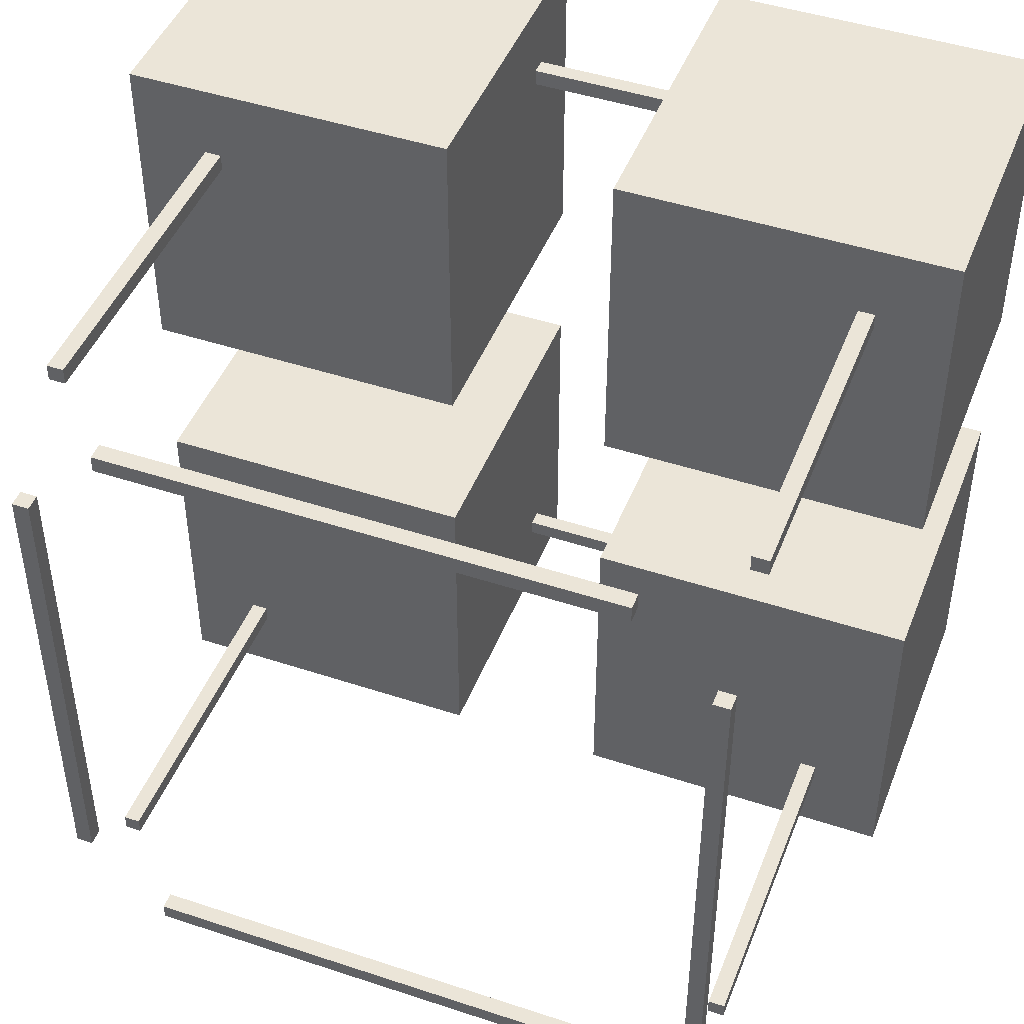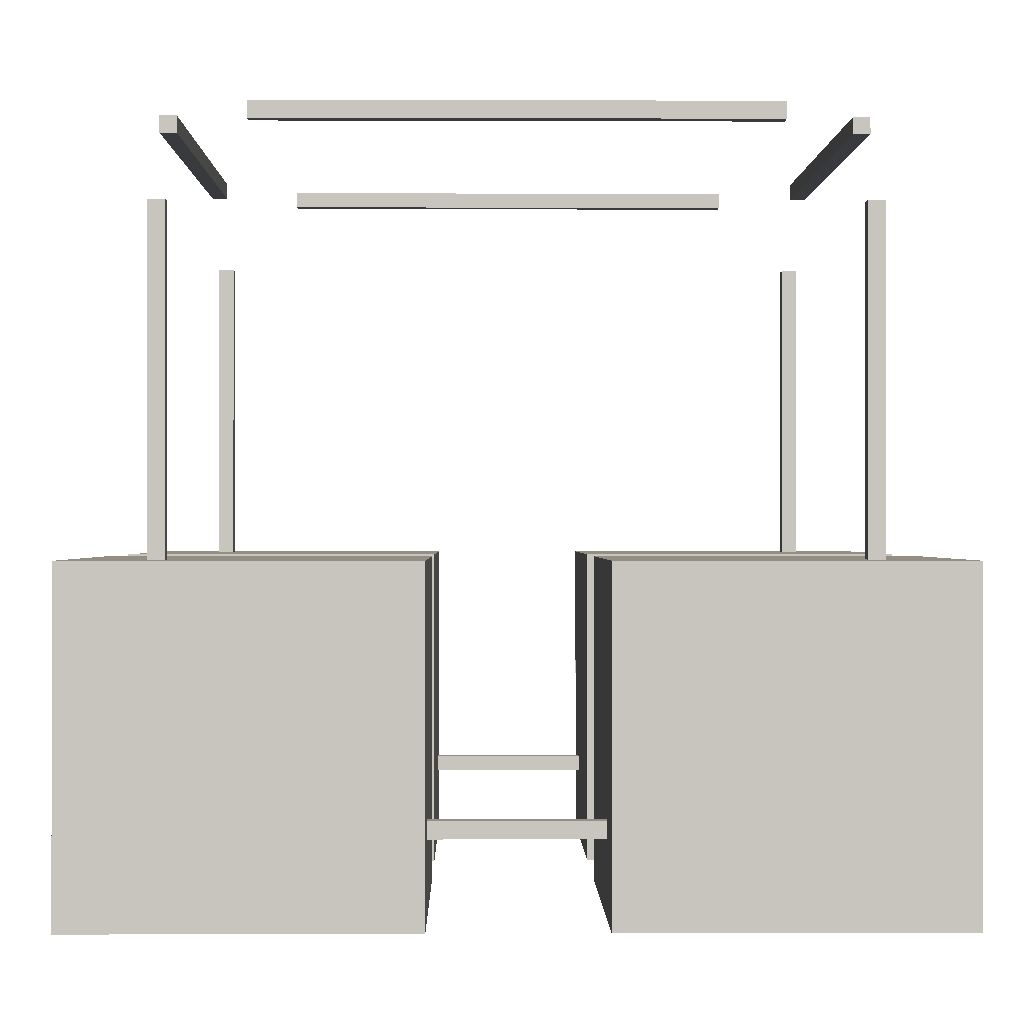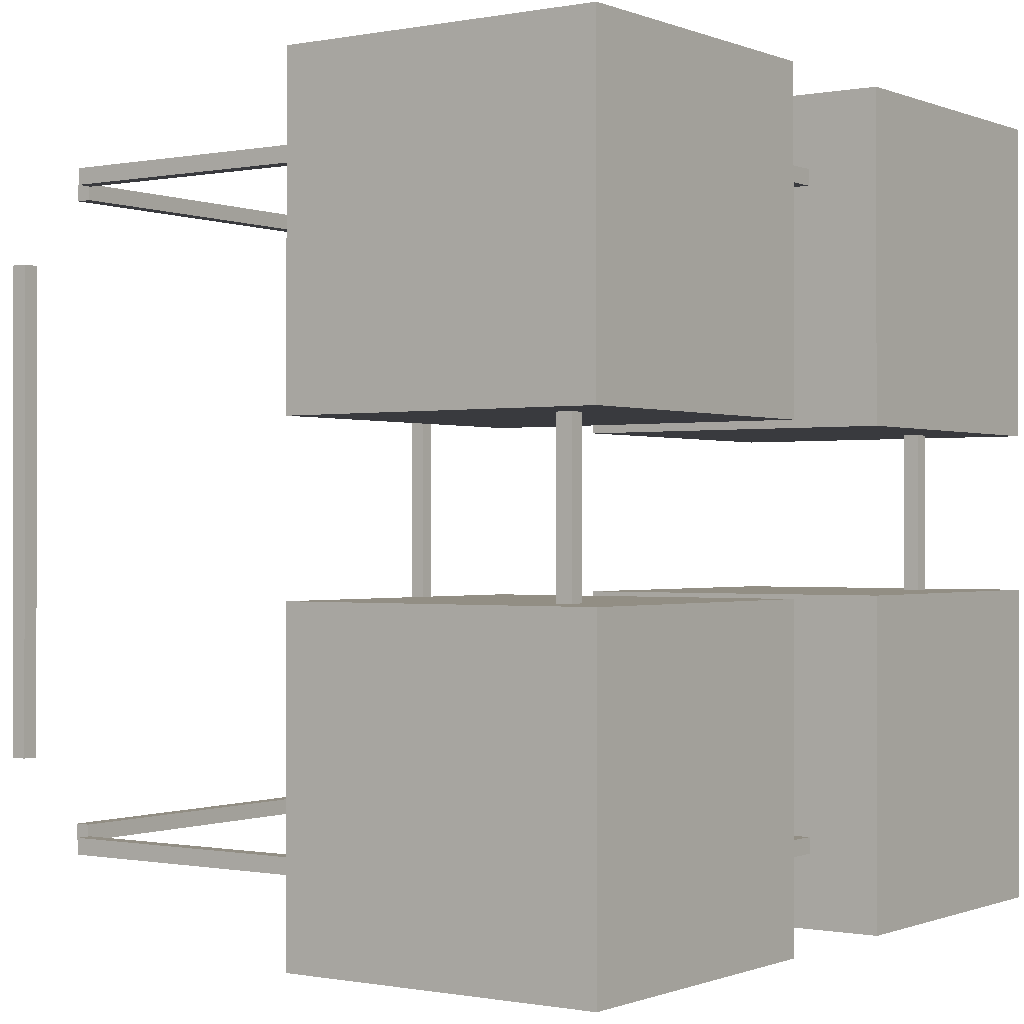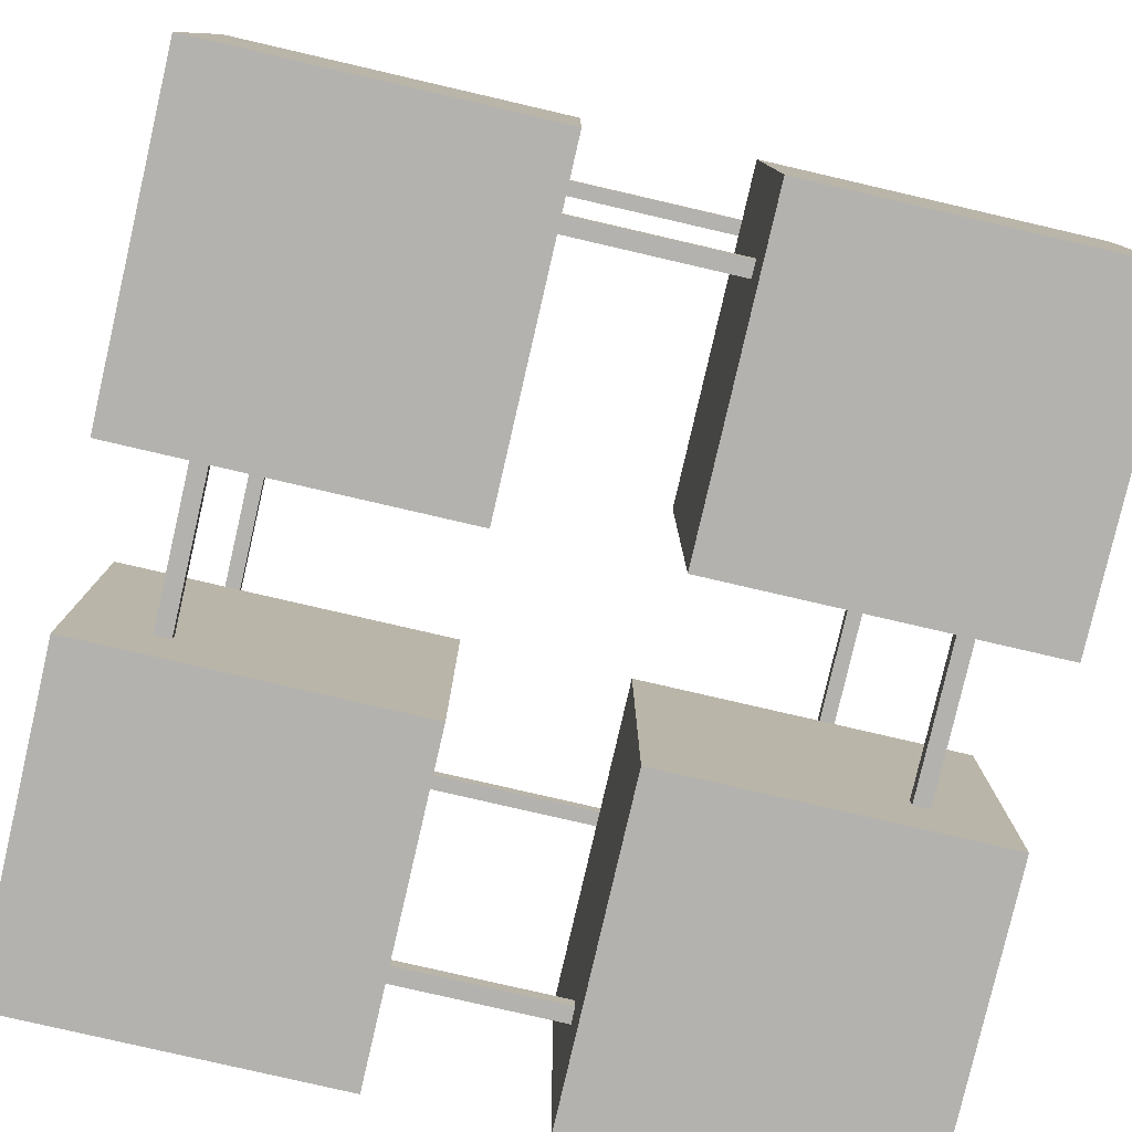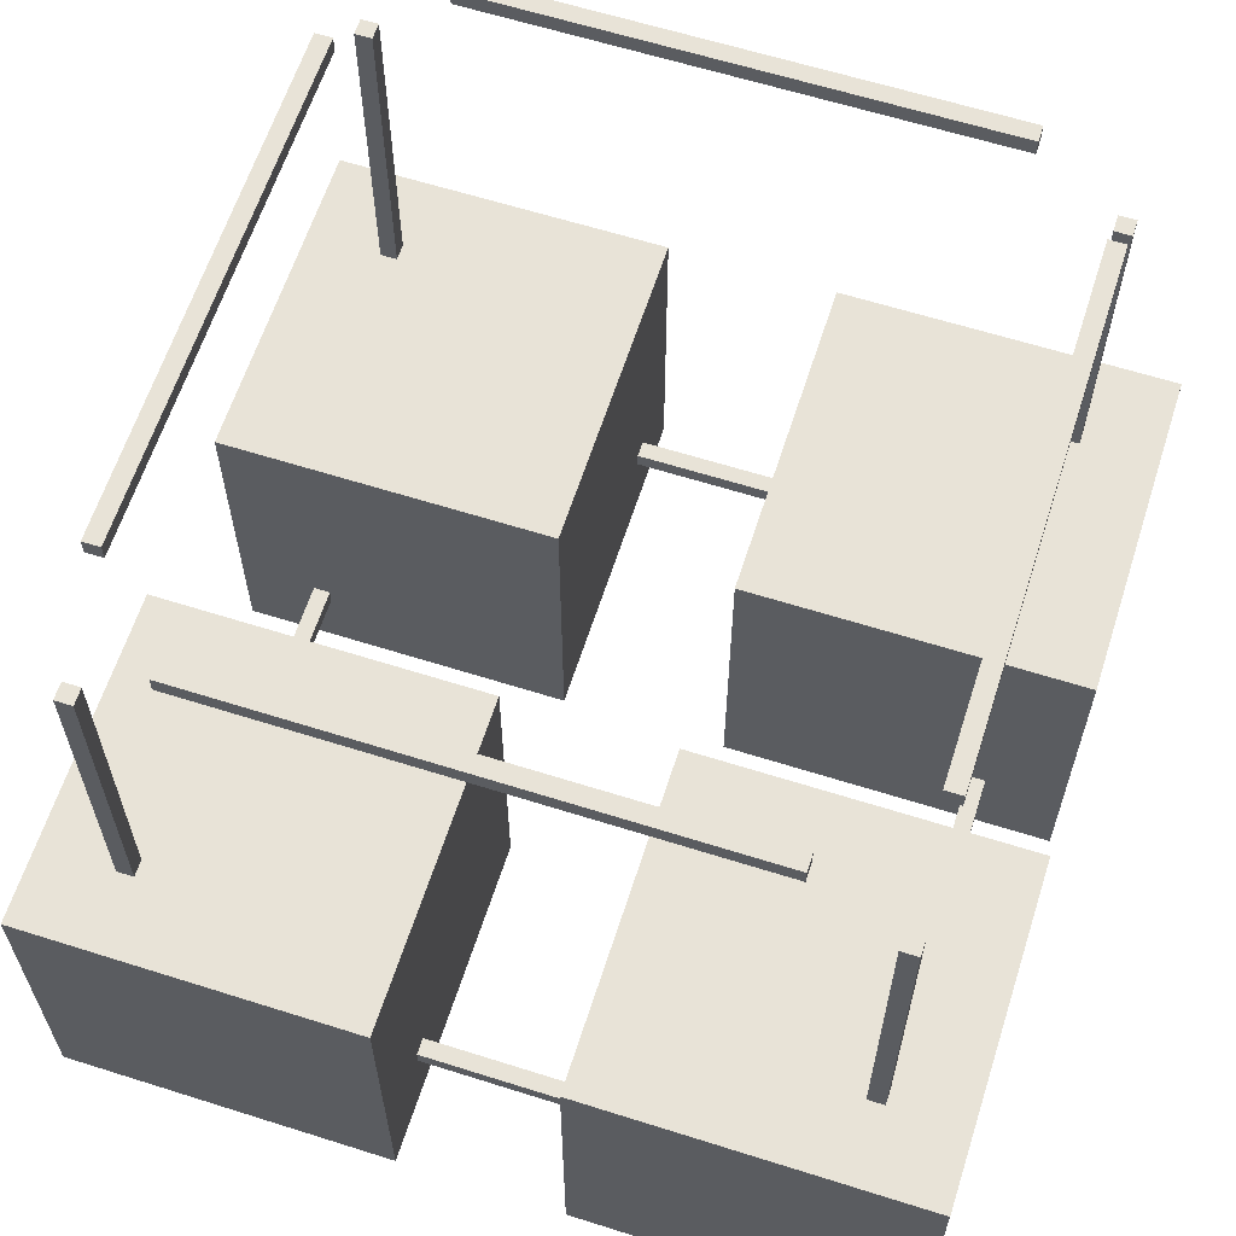
<metadata>
{"format":"obj","ext":"obj","renderer":"f3d","projection":"perspective","resolution":1024,"background":"white","views":[{"elev":45.8,"azim":20.8,"up":"+Y"},{"elev":-0.3,"azim":-90.8,"up":"+Z"},{"elev":-0.5,"azim":125.2,"up":"+Y"},{"elev":-79.7,"azim":167.0,"up":"+Z"},{"elev":62.4,"azim":107.8,"up":"+Z"}]}
</metadata>
<code>
g BaseObj9
v -1.5 1.95 -1.95
v -1.5 1.95 -2.05
v -1.5 2.05 -1.95
v -1.5 2.05 -2.05
v 1.5 2.05 -1.95
v 1.5 2.05 -2.05
v 1.5 1.95 -1.95
v 1.5 1.95 -2.05
v -1.5 2.05 -1.95
v -1.5 2.05 -2.05
v 1.5 2.05 -1.95
v 1.5 2.05 -2.05
v 1.5 1.95 -1.95
v -1.5 1.95 -1.95
v -1.5 1.95 -2.05
v 1.5 1.95 -2.05
v -1.5 1.95 -2.05
v -1.5 2.05 -2.05
v 1.5 2.05 -2.05
v 1.5 1.95 -2.05
v 1.5 1.95 -1.95
v 1.5 2.05 -1.95
v -1.5 2.05 -1.95
v -1.5 1.95 -1.95
v -1.5 -2.05 -1.95
v -1.5 -2.05 -2.05
v -1.5 -1.95 -1.95
v -1.5 -1.95 -2.05
v 1.5 -1.95 -1.95
v 1.5 -1.95 -2.05
v 1.5 -2.05 -1.95
v 1.5 -2.05 -2.05
v -1.5 -1.95 -1.95
v -1.5 -1.95 -2.05
v 1.5 -1.95 -1.95
v 1.5 -1.95 -2.05
v 1.5 -2.05 -1.95
v -1.5 -2.05 -1.95
v -1.5 -2.05 -2.05
v 1.5 -2.05 -2.05
v -1.5 -2.05 -2.05
v -1.5 -1.95 -2.05
v 1.5 -1.95 -2.05
v 1.5 -2.05 -2.05
v 1.5 -2.05 -1.95
v 1.5 -1.95 -1.95
v -1.5 -1.95 -1.95
v -1.5 -2.05 -1.95
v -1.5 -2.05 2.05
v -1.5 -2.05 1.95
v -1.5 -1.95 2.05
v -1.5 -1.95 1.95
v 1.5 -1.95 2.05
v 1.5 -1.95 1.95
v 1.5 -2.05 2.05
v 1.5 -2.05 1.95
v -1.5 -1.95 2.05
v -1.5 -1.95 1.95
v 1.5 -1.95 2.05
v 1.5 -1.95 1.95
v 1.5 -2.05 2.05
v -1.5 -2.05 2.05
v -1.5 -2.05 1.95
v 1.5 -2.05 1.95
v -1.5 -2.05 1.95
v -1.5 -1.95 1.95
v 1.5 -1.95 1.95
v 1.5 -2.05 1.95
v 1.5 -2.05 2.05
v 1.5 -1.95 2.05
v -1.5 -1.95 2.05
v -1.5 -2.05 2.05
v -1.5 1.95 2.05
v -1.5 1.95 1.95
v -1.5 2.05 2.05
v -1.5 2.05 1.95
v 1.5 2.05 2.05
v 1.5 2.05 1.95
v 1.5 1.95 2.05
v 1.5 1.95 1.95
v -1.5 2.05 2.05
v -1.5 2.05 1.95
v 1.5 2.05 2.05
v 1.5 2.05 1.95
v 1.5 1.95 2.05
v -1.5 1.95 2.05
v -1.5 1.95 1.95
v 1.5 1.95 1.95
v -1.5 1.95 1.95
v -1.5 2.05 1.95
v 1.5 2.05 1.95
v 1.5 1.95 1.95
v 1.5 1.95 2.05
v 1.5 2.05 2.05
v -1.5 2.05 2.05
v -1.5 1.95 2.05
v 1.95 1.5 -1.95
v 1.95 1.5 -2.05
v 2.05 1.5 -1.95
v 2.05 1.5 -2.05
v 2.05 -1.5 -1.95
v 2.05 -1.5 -2.05
v 1.95 -1.5 -1.95
v 1.95 -1.5 -2.05
v 2.05 1.5 -1.95
v 2.05 1.5 -2.05
v 2.05 -1.5 -1.95
v 2.05 -1.5 -2.05
v 1.95 -1.5 -1.95
v 1.95 1.5 -1.95
v 1.95 1.5 -2.05
v 1.95 -1.5 -2.05
v 1.95 1.5 -2.05
v 2.05 1.5 -2.05
v 2.05 -1.5 -2.05
v 1.95 -1.5 -2.05
v 1.95 -1.5 -1.95
v 2.05 -1.5 -1.95
v 2.05 1.5 -1.95
v 1.95 1.5 -1.95
v -2.05 1.5 -1.95
v -2.05 1.5 -2.05
v -1.95 1.5 -1.95
v -1.95 1.5 -2.05
v -1.95 -1.5 -1.95
v -1.95 -1.5 -2.05
v -2.05 -1.5 -1.95
v -2.05 -1.5 -2.05
v -1.95 1.5 -1.95
v -1.95 1.5 -2.05
v -1.95 -1.5 -1.95
v -1.95 -1.5 -2.05
v -2.05 -1.5 -1.95
v -2.05 1.5 -1.95
v -2.05 1.5 -2.05
v -2.05 -1.5 -2.05
v -2.05 1.5 -2.05
v -1.95 1.5 -2.05
v -1.95 -1.5 -2.05
v -2.05 -1.5 -2.05
v -2.05 -1.5 -1.95
v -1.95 -1.5 -1.95
v -1.95 1.5 -1.95
v -2.05 1.5 -1.95
v -2.05 1.5 2.05
v -2.05 1.5 1.95
v -1.95 1.5 2.05
v -1.95 1.5 1.95
v -1.95 -1.5 2.05
v -1.95 -1.5 1.95
v -2.05 -1.5 2.05
v -2.05 -1.5 1.95
v -1.95 1.5 2.05
v -1.95 1.5 1.95
v -1.95 -1.5 2.05
v -1.95 -1.5 1.95
v -2.05 -1.5 2.05
v -2.05 1.5 2.05
v -2.05 1.5 1.95
v -2.05 -1.5 1.95
v -2.05 1.5 1.95
v -1.95 1.5 1.95
v -1.95 -1.5 1.95
v -2.05 -1.5 1.95
v -2.05 -1.5 2.05
v -1.95 -1.5 2.05
v -1.95 1.5 2.05
v -2.05 1.5 2.05
v 1.95 1.5 2.05
v 1.95 1.5 1.95
v 2.05 1.5 2.05
v 2.05 1.5 1.95
v 2.05 -1.5 2.05
v 2.05 -1.5 1.95
v 1.95 -1.5 2.05
v 1.95 -1.5 1.95
v 2.05 1.5 2.05
v 2.05 1.5 1.95
v 2.05 -1.5 2.05
v 2.05 -1.5 1.95
v 1.95 -1.5 2.05
v 1.95 1.5 2.05
v 1.95 1.5 1.95
v 1.95 -1.5 1.95
v 1.95 1.5 1.95
v 2.05 1.5 1.95
v 2.05 -1.5 1.95
v 1.95 -1.5 1.95
v 1.95 -1.5 2.05
v 2.05 -1.5 2.05
v 2.05 1.5 2.05
v 1.95 1.5 2.05
v 2.05 1.95 1.5
v 1.95 1.95 1.5
v 2.05 2.05 1.5
v 1.95 2.05 1.5
v 2.05 2.05 -1.5
v 1.95 2.05 -1.5
v 2.05 1.95 -1.5
v 1.95 1.95 -1.5
v 2.05 2.05 1.5
v 1.95 2.05 1.5
v 2.05 2.05 -1.5
v 1.95 2.05 -1.5
v 2.05 1.95 -1.5
v 2.05 1.95 1.5
v 1.95 1.95 1.5
v 1.95 1.95 -1.5
v 1.95 1.95 1.5
v 1.95 2.05 1.5
v 1.95 2.05 -1.5
v 1.95 1.95 -1.5
v 2.05 1.95 -1.5
v 2.05 2.05 -1.5
v 2.05 2.05 1.5
v 2.05 1.95 1.5
v 2.05 -2.05 1.5
v 1.95 -2.05 1.5
v 2.05 -1.95 1.5
v 1.95 -1.95 1.5
v 2.05 -1.95 -1.5
v 1.95 -1.95 -1.5
v 2.05 -2.05 -1.5
v 1.95 -2.05 -1.5
v 2.05 -1.95 1.5
v 1.95 -1.95 1.5
v 2.05 -1.95 -1.5
v 1.95 -1.95 -1.5
v 2.05 -2.05 -1.5
v 2.05 -2.05 1.5
v 1.95 -2.05 1.5
v 1.95 -2.05 -1.5
v 1.95 -2.05 1.5
v 1.95 -1.95 1.5
v 1.95 -1.95 -1.5
v 1.95 -2.05 -1.5
v 2.05 -2.05 -1.5
v 2.05 -1.95 -1.5
v 2.05 -1.95 1.5
v 2.05 -2.05 1.5
v -1.95 -2.05 1.5
v -2.05 -2.05 1.5
v -1.95 -1.95 1.5
v -2.05 -1.95 1.5
v -1.95 -1.95 -1.5
v -2.05 -1.95 -1.5
v -1.95 -2.05 -1.5
v -2.05 -2.05 -1.5
v -1.95 -1.95 1.5
v -2.05 -1.95 1.5
v -1.95 -1.95 -1.5
v -2.05 -1.95 -1.5
v -1.95 -2.05 -1.5
v -1.95 -2.05 1.5
v -2.05 -2.05 1.5
v -2.05 -2.05 -1.5
v -2.05 -2.05 1.5
v -2.05 -1.95 1.5
v -2.05 -1.95 -1.5
v -2.05 -2.05 -1.5
v -1.95 -2.05 -1.5
v -1.95 -1.95 -1.5
v -1.95 -1.95 1.5
v -1.95 -2.05 1.5
v -1.95 1.95 1.5
v -2.05 1.95 1.5
v -1.95 2.05 1.5
v -2.05 2.05 1.5
v -1.95 2.05 -1.5
v -2.05 2.05 -1.5
v -1.95 1.95 -1.5
v -2.05 1.95 -1.5
v -1.95 2.05 1.5
v -2.05 2.05 1.5
v -1.95 2.05 -1.5
v -2.05 2.05 -1.5
v -1.95 1.95 -1.5
v -1.95 1.95 1.5
v -2.05 1.95 1.5
v -2.05 1.95 -1.5
v -2.05 1.95 1.5
v -2.05 2.05 1.5
v -2.05 2.05 -1.5
v -2.05 1.95 -1.5
v -1.95 1.95 -1.5
v -1.95 2.05 -1.5
v -1.95 2.05 1.5
v -1.95 1.95 1.5
v -0.5 -2.5 -0.5
v -2.5 -2.5 -0.5
v -0.5 -0.5 -0.5
v -2.5 -0.5 -0.5
v -0.5 -0.5 -2.5
v -2.5 -0.5 -2.5
v -0.5 -2.5 -2.5
v -2.5 -2.5 -2.5
v -0.5 -0.5 -0.5
v -2.5 -0.5 -0.5
v -0.5 -0.5 -2.5
v -2.5 -0.5 -2.5
v -0.5 -2.5 -2.5
v -0.5 -2.5 -0.5
v -2.5 -2.5 -0.5
v -2.5 -2.5 -2.5
v -2.5 -2.5 -0.5
v -2.5 -0.5 -0.5
v -2.5 -0.5 -2.5
v -2.5 -2.5 -2.5
v -0.5 -2.5 -2.5
v -0.5 -0.5 -2.5
v -0.5 -0.5 -0.5
v -0.5 -2.5 -0.5
v -0.5 0.5 -0.5
v -2.5 0.5 -0.5
v -0.5 2.5 -0.5
v -2.5 2.5 -0.5
v -0.5 2.5 -2.5
v -2.5 2.5 -2.5
v -0.5 0.5 -2.5
v -2.5 0.5 -2.5
v -0.5 2.5 -0.5
v -2.5 2.5 -0.5
v -0.5 2.5 -2.5
v -2.5 2.5 -2.5
v -0.5 0.5 -2.5
v -0.5 0.5 -0.5
v -2.5 0.5 -0.5
v -2.5 0.5 -2.5
v -2.5 0.5 -0.5
v -2.5 2.5 -0.5
v -2.5 2.5 -2.5
v -2.5 0.5 -2.5
v -0.5 0.5 -2.5
v -0.5 2.5 -2.5
v -0.5 2.5 -0.5
v -0.5 0.5 -0.5
v 2.5 -2.5 -0.5
v 0.5 -2.5 -0.5
v 2.5 -0.5 -0.5
v 0.5 -0.5 -0.5
v 2.5 -0.5 -2.5
v 0.5 -0.5 -2.5
v 2.5 -2.5 -2.5
v 0.5 -2.5 -2.5
v 2.5 -0.5 -0.5
v 0.5 -0.5 -0.5
v 2.5 -0.5 -2.5
v 0.5 -0.5 -2.5
v 2.5 -2.5 -2.5
v 2.5 -2.5 -0.5
v 0.5 -2.5 -0.5
v 0.5 -2.5 -2.5
v 0.5 -2.5 -0.5
v 0.5 -0.5 -0.5
v 0.5 -0.5 -2.5
v 0.5 -2.5 -2.5
v 2.5 -2.5 -2.5
v 2.5 -0.5 -2.5
v 2.5 -0.5 -0.5
v 2.5 -2.5 -0.5
v 2.5 0.5 -0.5
v 0.5 0.5 -0.5
v 2.5 2.5 -0.5
v 0.5 2.5 -0.5
v 2.5 2.5 -2.5
v 0.5 2.5 -2.5
v 2.5 0.5 -2.5
v 0.5 0.5 -2.5
v 2.5 2.5 -0.5
v 0.5 2.5 -0.5
v 2.5 2.5 -2.5
v 0.5 2.5 -2.5
v 2.5 0.5 -2.5
v 2.5 0.5 -0.5
v 0.5 0.5 -0.5
v 0.5 0.5 -2.5
v 0.5 0.5 -0.5
v 0.5 2.5 -0.5
v 0.5 2.5 -2.5
v 0.5 0.5 -2.5
v 2.5 0.5 -2.5
v 2.5 2.5 -2.5
v 2.5 2.5 -0.5
v 2.5 0.5 -0.5
f 1 3 4
f 1 4 2
f 9 5 6
f 9 6 10
f 11 7 8
f 11 8 12
f 13 14 15
f 13 15 16
f 17 18 19
f 17 19 20
f 21 22 23
f 21 23 24
f 25 27 28
f 25 28 26
f 33 29 30
f 33 30 34
f 35 31 32
f 35 32 36
f 37 38 39
f 37 39 40
f 41 42 43
f 41 43 44
f 45 46 47
f 45 47 48
f 49 51 52
f 49 52 50
f 57 53 54
f 57 54 58
f 59 55 56
f 59 56 60
f 61 62 63
f 61 63 64
f 65 66 67
f 65 67 68
f 69 70 71
f 69 71 72
f 73 75 76
f 73 76 74
f 81 77 78
f 81 78 82
f 83 79 80
f 83 80 84
f 85 86 87
f 85 87 88
f 89 90 91
f 89 91 92
f 93 94 95
f 93 95 96
f 97 99 100
f 97 100 98
f 105 101 102
f 105 102 106
f 107 103 104
f 107 104 108
f 109 110 111
f 109 111 112
f 113 114 115
f 113 115 116
f 117 118 119
f 117 119 120
f 121 123 124
f 121 124 122
f 129 125 126
f 129 126 130
f 131 127 128
f 131 128 132
f 133 134 135
f 133 135 136
f 137 138 139
f 137 139 140
f 141 142 143
f 141 143 144
f 145 147 148
f 145 148 146
f 153 149 150
f 153 150 154
f 155 151 152
f 155 152 156
f 157 158 159
f 157 159 160
f 161 162 163
f 161 163 164
f 165 166 167
f 165 167 168
f 169 171 172
f 169 172 170
f 177 173 174
f 177 174 178
f 179 175 176
f 179 176 180
f 181 182 183
f 181 183 184
f 185 186 187
f 185 187 188
f 189 190 191
f 189 191 192
f 193 195 196
f 193 196 194
f 201 197 198
f 201 198 202
f 203 199 200
f 203 200 204
f 205 206 207
f 205 207 208
f 209 210 211
f 209 211 212
f 213 214 215
f 213 215 216
f 217 219 220
f 217 220 218
f 225 221 222
f 225 222 226
f 227 223 224
f 227 224 228
f 229 230 231
f 229 231 232
f 233 234 235
f 233 235 236
f 237 238 239
f 237 239 240
f 241 243 244
f 241 244 242
f 249 245 246
f 249 246 250
f 251 247 248
f 251 248 252
f 253 254 255
f 253 255 256
f 257 258 259
f 257 259 260
f 261 262 263
f 261 263 264
f 265 267 268
f 265 268 266
f 273 269 270
f 273 270 274
f 275 271 272
f 275 272 276
f 277 278 279
f 277 279 280
f 281 282 283
f 281 283 284
f 285 286 287
f 285 287 288
f 289 291 292
f 289 292 290
f 297 293 294
f 297 294 298
f 299 295 296
f 299 296 300
f 301 302 303
f 301 303 304
f 305 306 307
f 305 307 308
f 309 310 311
f 309 311 312
f 313 315 316
f 313 316 314
f 321 317 318
f 321 318 322
f 323 319 320
f 323 320 324
f 325 326 327
f 325 327 328
f 329 330 331
f 329 331 332
f 333 334 335
f 333 335 336
f 337 339 340
f 337 340 338
f 345 341 342
f 345 342 346
f 347 343 344
f 347 344 348
f 349 350 351
f 349 351 352
f 353 354 355
f 353 355 356
f 357 358 359
f 357 359 360
f 361 363 364
f 361 364 362
f 369 365 366
f 369 366 370
f 371 367 368
f 371 368 372
f 373 374 375
f 373 375 376
f 377 378 379
f 377 379 380
f 381 382 383
f 381 383 384

</code>
